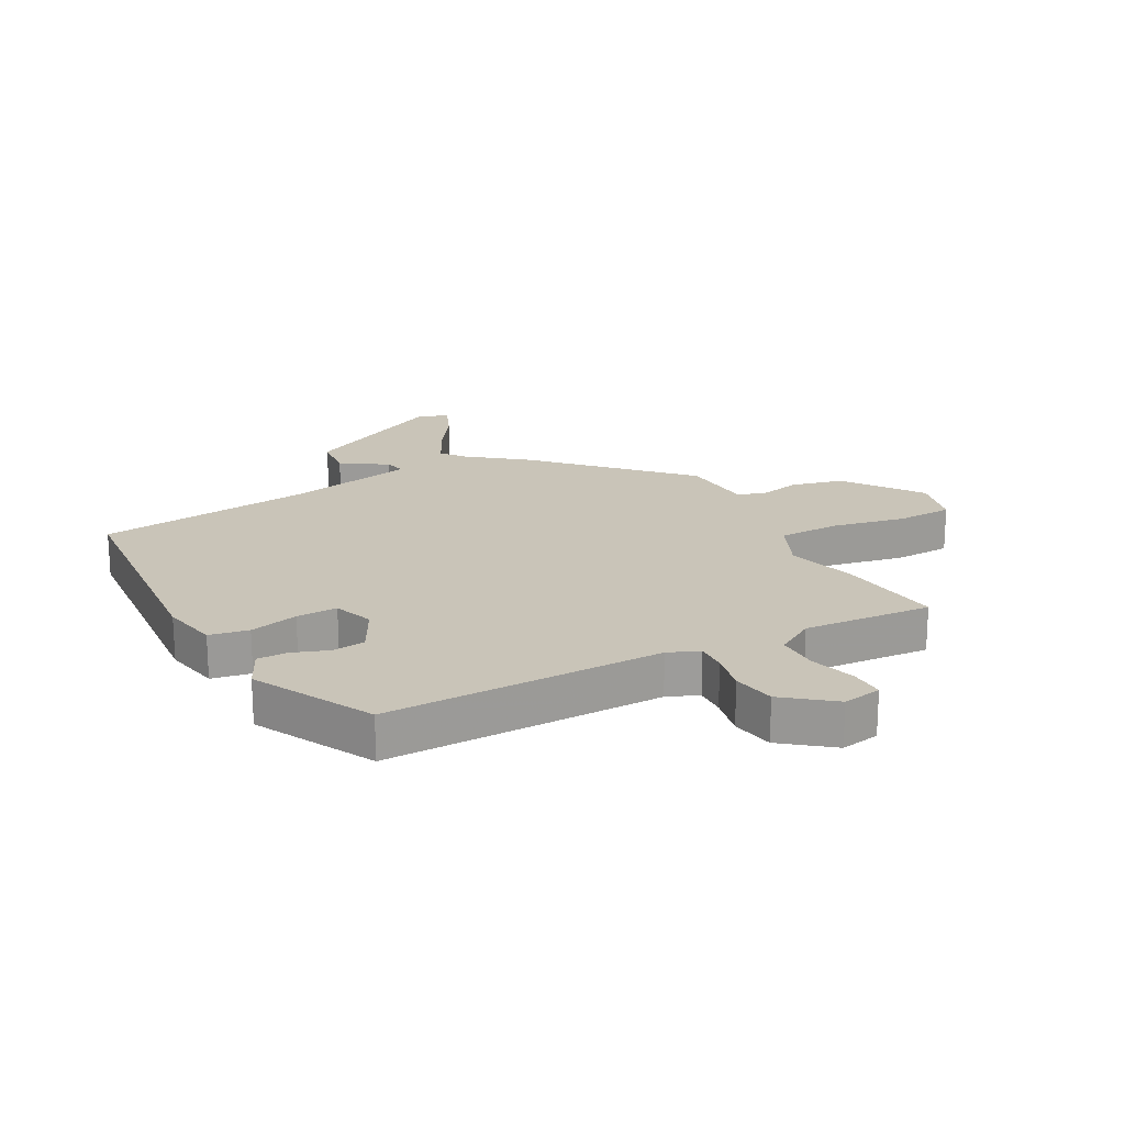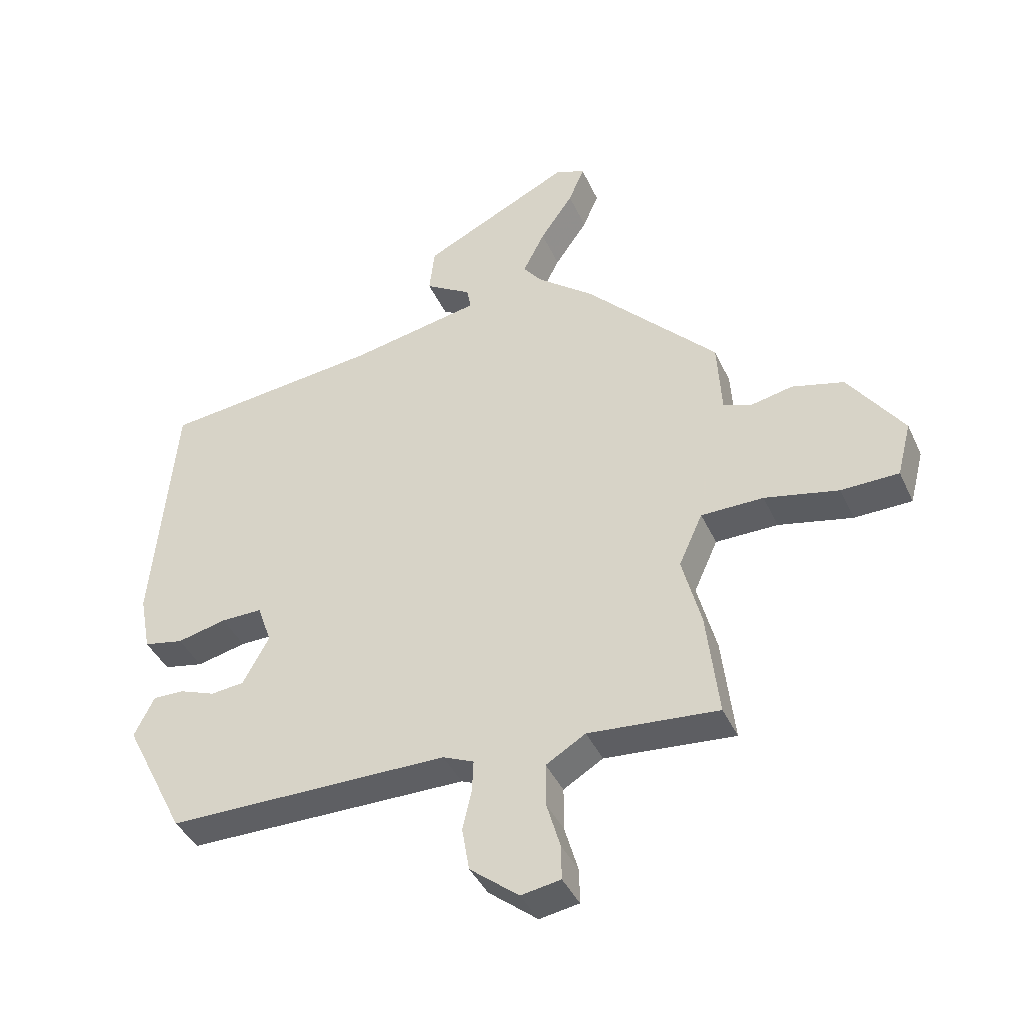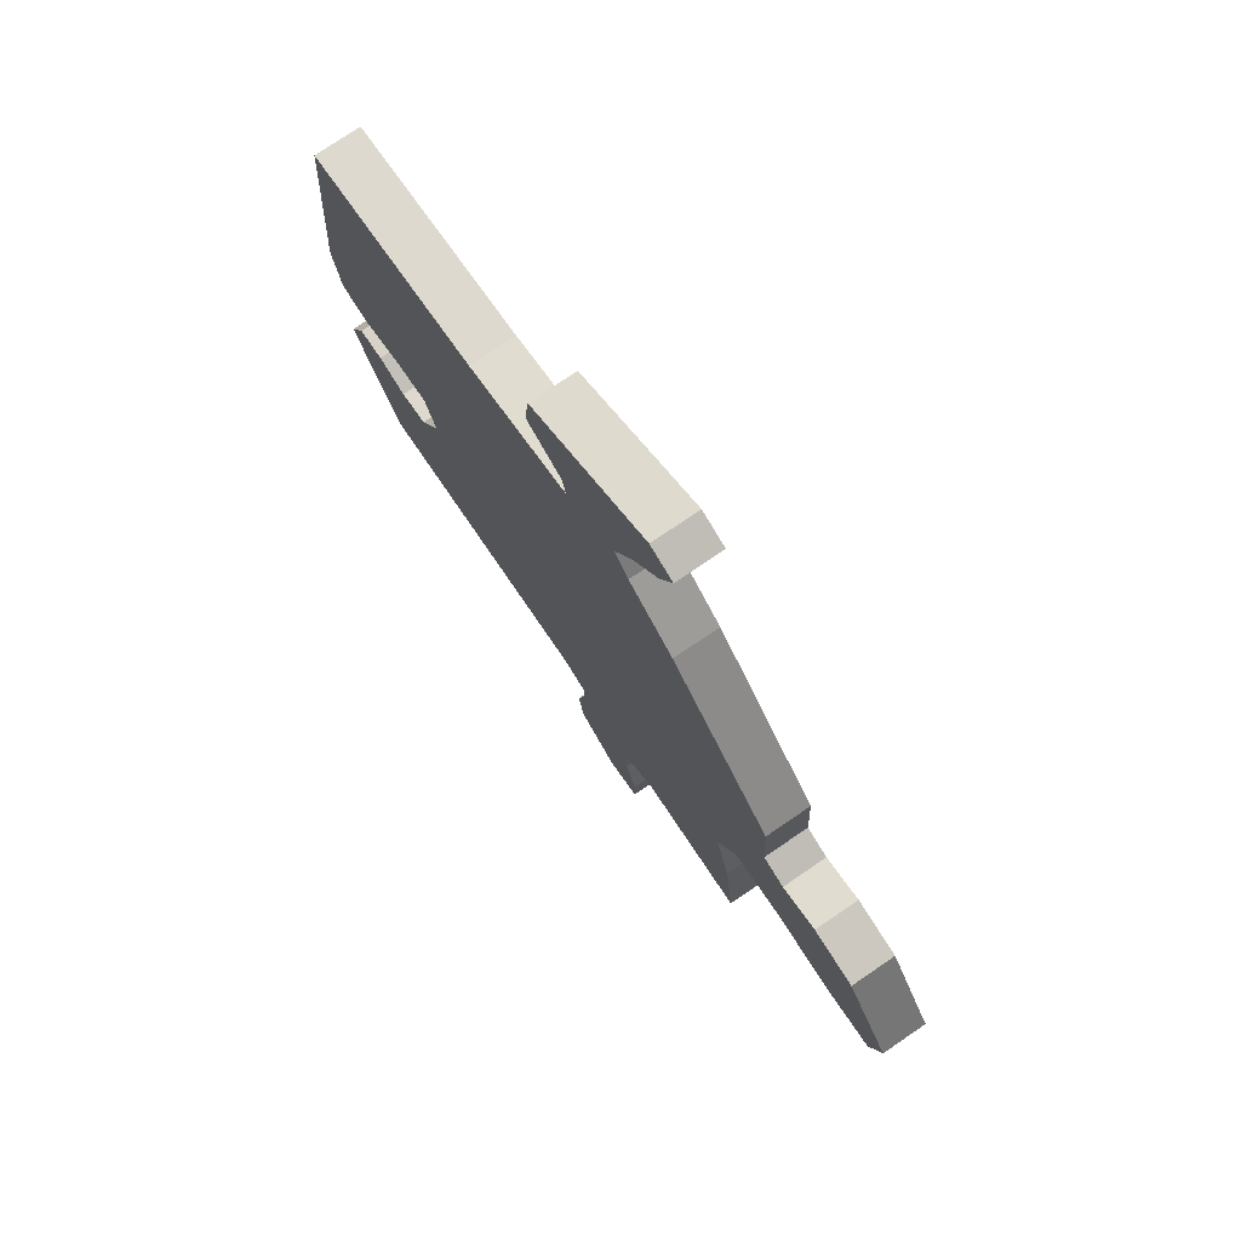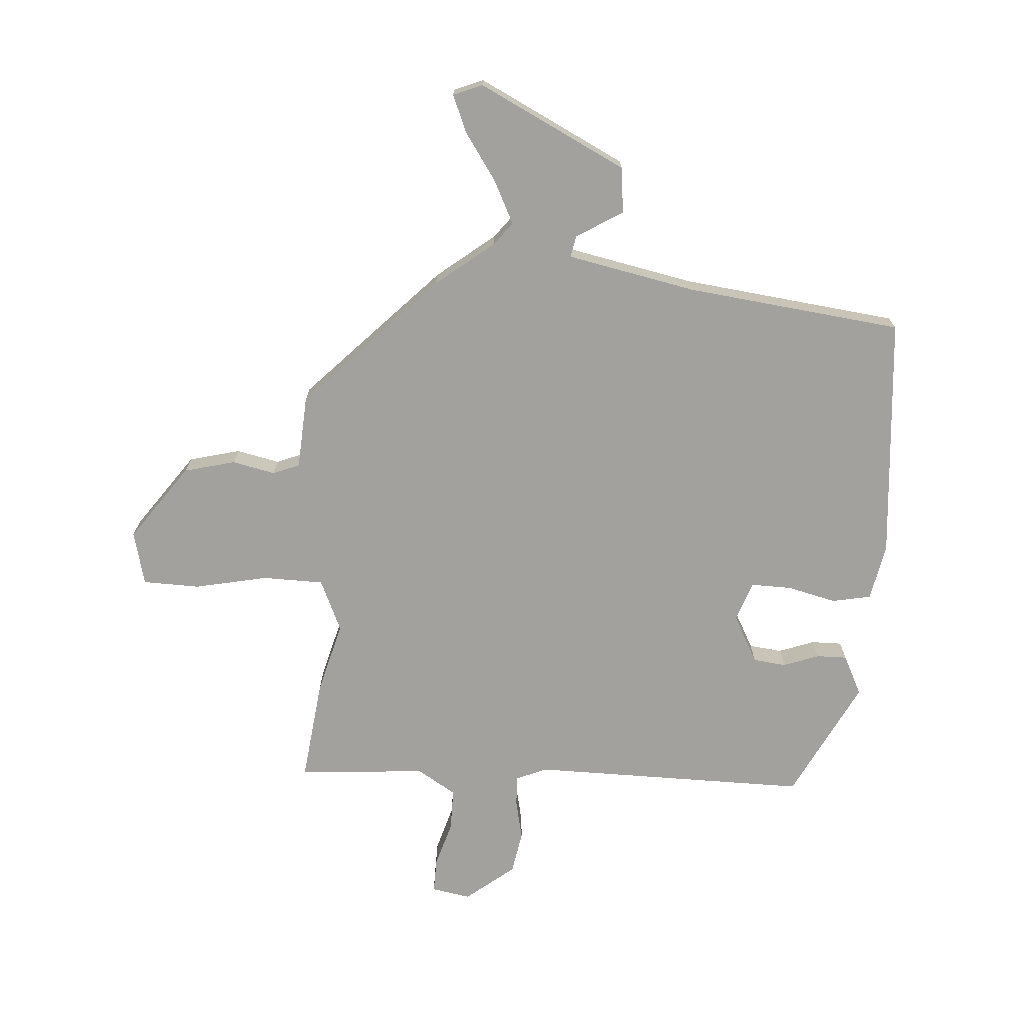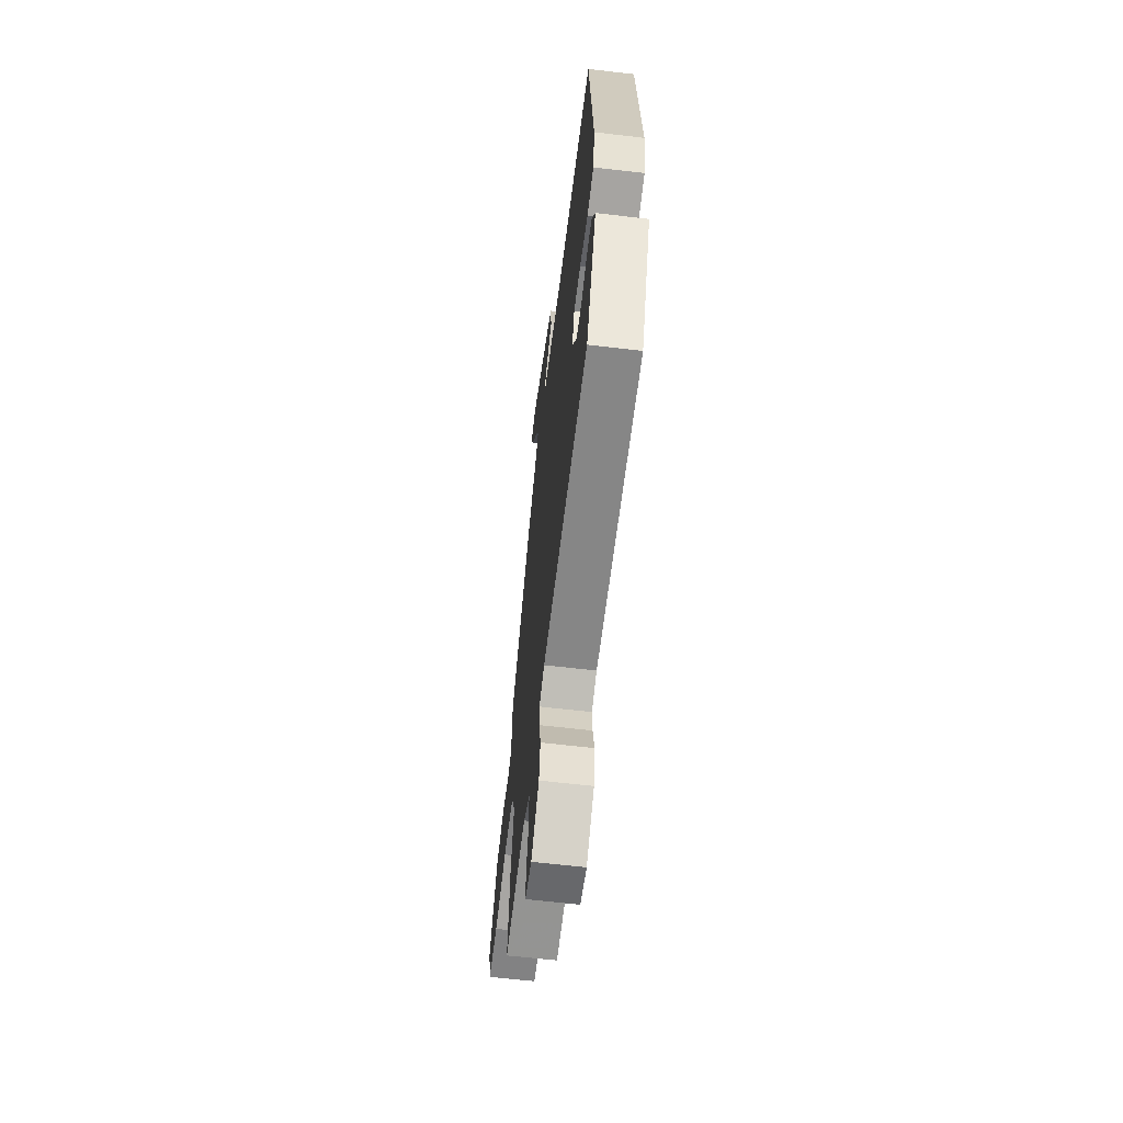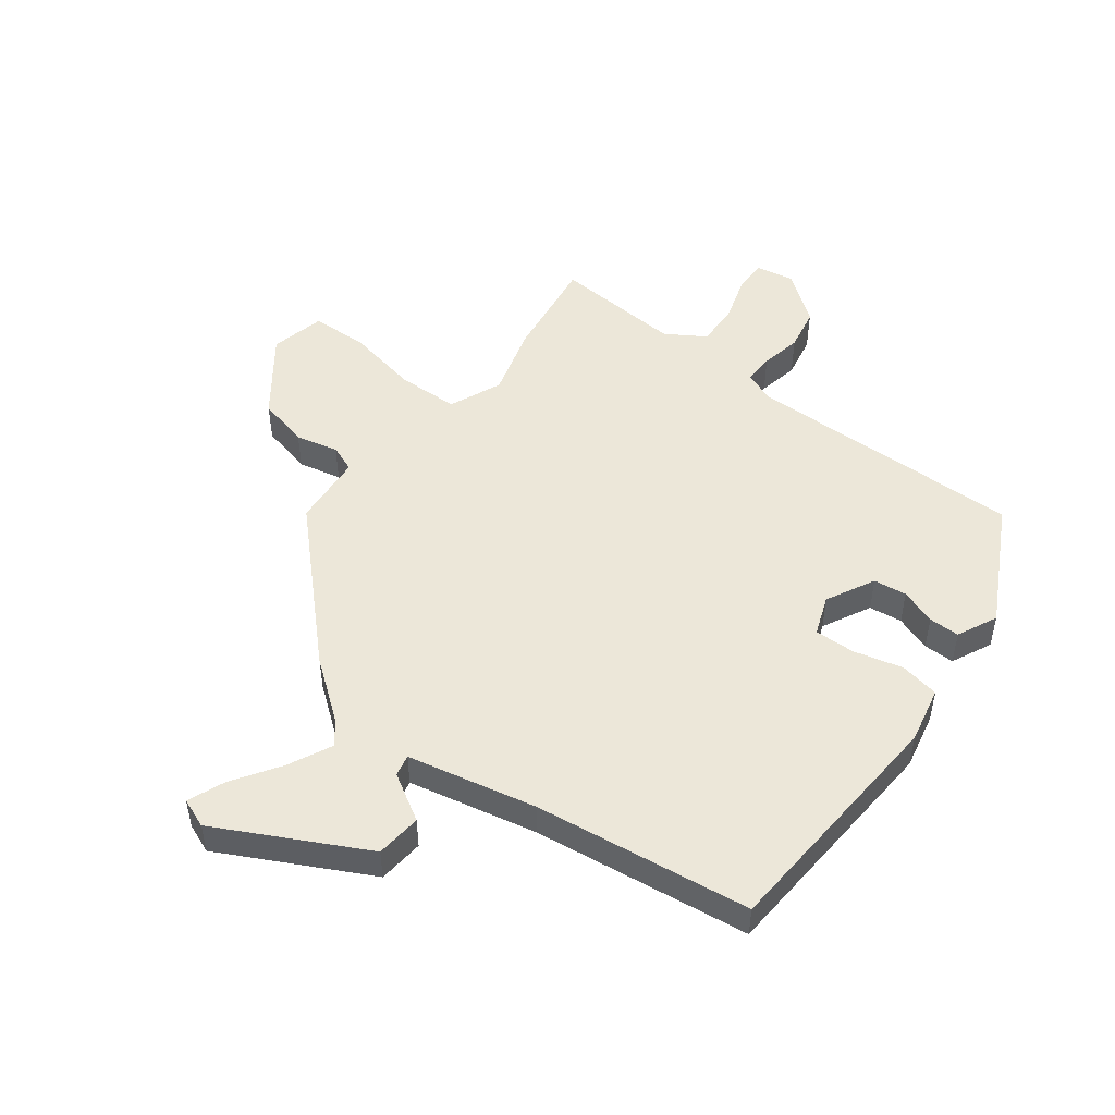
<metadata>
{"format":"obj","ext":"obj","renderer":"f3d","projection":"perspective","resolution":1024,"background":"white","views":[{"elev":20.2,"azim":151.1,"up":"+Y"},{"elev":-40.8,"azim":-156.9,"up":"+Z"},{"elev":75.6,"azim":-124.3,"up":"+Z"},{"elev":-72.0,"azim":-4.3,"up":"+Y"},{"elev":-62.1,"azim":83.2,"up":"+Z"},{"elev":50.1,"azim":36.0,"up":"+Y"}]}
</metadata>
<code>
v -0.501 0.07 -0.509
v -0.481 0.07 -0.336
v -0.45 0.07 -0.218
v -0.489 0.07 -0.132
v -0.591 0.07 -0.131
v -0.712 0.07 -0.157
v -0.806 0.07 -0.155
v -0.829 0.07 -0.066
v -0.739 0.07 0.061
v -0.654 0.07 0.083
v -0.583 0.07 0.068
v -0.539 0.07 0.086
v -0.532 0.07 0.207
v -0.317 0.07 0.432
v -0.222 0.07 0.508
v -0.193 0.07 0.546
v -0.229 0.07 0.617
v -0.283 0.07 0.695
v -0.309 0.07 0.756
v -0.261 0.07 0.776
v -0.015 0.07 0.655
v -0.006 0.07 0.579
v -0.082 0.07 0.532
v -0.089 0.07 0.496
v 0.126 0.07 0.454
v 0.485 0.07 0.414
v 0.521 0.07 0.009
v 0.503 0.07 -0.085
v 0.438 0.07 -0.098
v 0.357 0.07 -0.079
v 0.289 0.07 -0.078
v 0.266 0.07 -0.144
v 0.309 0.07 -0.223
v 0.364 0.07 -0.229
v 0.423 0.07 -0.207
v 0.474 0.07 -0.206
v 0.507 0.07 -0.272
v 0.407 0.07 -0.47
v -0.055 0.07 -0.47
v -0.106 0.07 -0.492
v -0.104 0.07 -0.542
v -0.089 0.07 -0.609
v -0.101 0.07 -0.68
v -0.181 0.07 -0.744
v -0.246 0.07 -0.733
v -0.245 0.07 -0.676
v -0.223 0.07 -0.6
v -0.223 0.07 -0.53
v -0.288 0.07 -0.491
v -0.501 0 -0.509
v -0.481 0 -0.336
v -0.45 0 -0.218
v -0.489 0 -0.132
v -0.591 0 -0.131
v -0.712 0 -0.157
v -0.806 0 -0.155
v -0.829 0 -0.066
v -0.739 0 0.061
v -0.654 0 0.083
v -0.583 0 0.068
v -0.539 0 0.086
v -0.532 0 0.207
v -0.317 0 0.432
v -0.222 0 0.508
v -0.193 0 0.546
v -0.229 0 0.617
v -0.283 0 0.695
v -0.309 0 0.756
v -0.261 0 0.776
v -0.015 0 0.655
v -0.006 0 0.579
v -0.082 0 0.532
v -0.089 0 0.496
v 0.126 0 0.454
v 0.485 0 0.414
v 0.521 0 0.009
v 0.503 0 -0.085
v 0.438 0 -0.098
v 0.357 0 -0.079
v 0.289 0 -0.078
v 0.266 0 -0.144
v 0.309 0 -0.223
v 0.364 0 -0.229
v 0.423 0 -0.207
v 0.474 0 -0.206
v 0.507 0 -0.272
v 0.407 0 -0.47
v -0.055 0 -0.47
v -0.106 0 -0.492
v -0.104 0 -0.542
v -0.089 0 -0.609
v -0.101 0 -0.68
v -0.181 0 -0.744
v -0.246 0 -0.733
v -0.245 0 -0.676
v -0.223 0 -0.6
v -0.223 0 -0.53
v -0.288 0 -0.491
f 44 45 46 47
f 44 47 48
f 41 42 43 44
f 40 41 44 48
f 39 40 48 49
f 37 38 39
f 34 35 36 37
f 33 34 37 39
f 32 33 39 49
f 27 28 29 30
f 25 26 27 30
f 24 25 30 31
f 20 21 22 23
f 20 23 24
f 17 18 19 20
f 16 17 20 24
f 15 16 24 31
f 12 13 14 15
f 8 9 10 11
f 8 11 12
f 5 6 7 8
f 4 5 8 12
f 3 4 12 15
f 15 31 32 49
f 3 15 49
f 1 2 3 49
f 96 95 94 93
f 97 96 93
f 93 92 91 90
f 97 93 90 89
f 98 97 89 88
f 88 87 86
f 86 85 84 83
f 88 86 83 82
f 98 88 82 81
f 79 78 77 76
f 79 76 75 74
f 80 79 74 73
f 72 71 70 69
f 73 72 69
f 69 68 67 66
f 73 69 66 65
f 80 73 65 64
f 64 63 62 61
f 60 59 58 57
f 61 60 57
f 57 56 55 54
f 61 57 54 53
f 64 61 53 52
f 98 81 80 64
f 98 64 52
f 98 52 51 50
f 1 50 51 2
f 2 51 52 3
f 3 52 53 4
f 4 53 54 5
f 5 54 55 6
f 6 55 56 7
f 7 56 57 8
f 8 57 58 9
f 9 58 59 10
f 10 59 60 11
f 11 60 61 12
f 12 61 62 13
f 13 62 63 14
f 14 63 64 15
f 15 64 65 16
f 16 65 66 17
f 17 66 67 18
f 18 67 68 19
f 19 68 69 20
f 20 69 70 21
f 21 70 71 22
f 22 71 72 23
f 23 72 73 24
f 24 73 74 25
f 25 74 75 26
f 26 75 76 27
f 27 76 77 28
f 28 77 78 29
f 29 78 79 30
f 30 79 80 31
f 31 80 81 32
f 32 81 82 33
f 33 82 83 34
f 34 83 84 35
f 35 84 85 36
f 36 85 86 37
f 37 86 87 38
f 38 87 88 39
f 39 88 89 40
f 40 89 90 41
f 41 90 91 42
f 42 91 92 43
f 43 92 93 44
f 44 93 94 45
f 45 94 95 46
f 46 95 96 47
f 47 96 97 48
f 48 97 98 49
f 49 98 50 1

</code>
